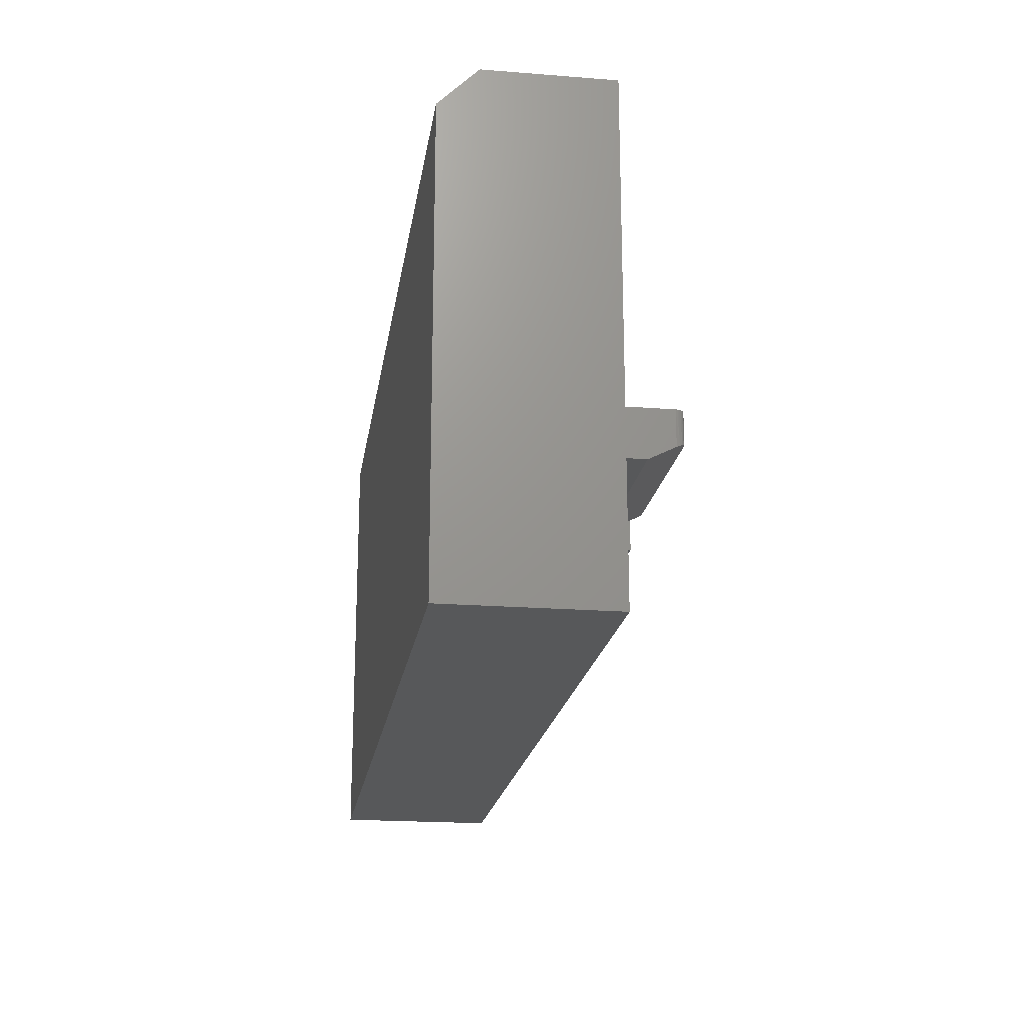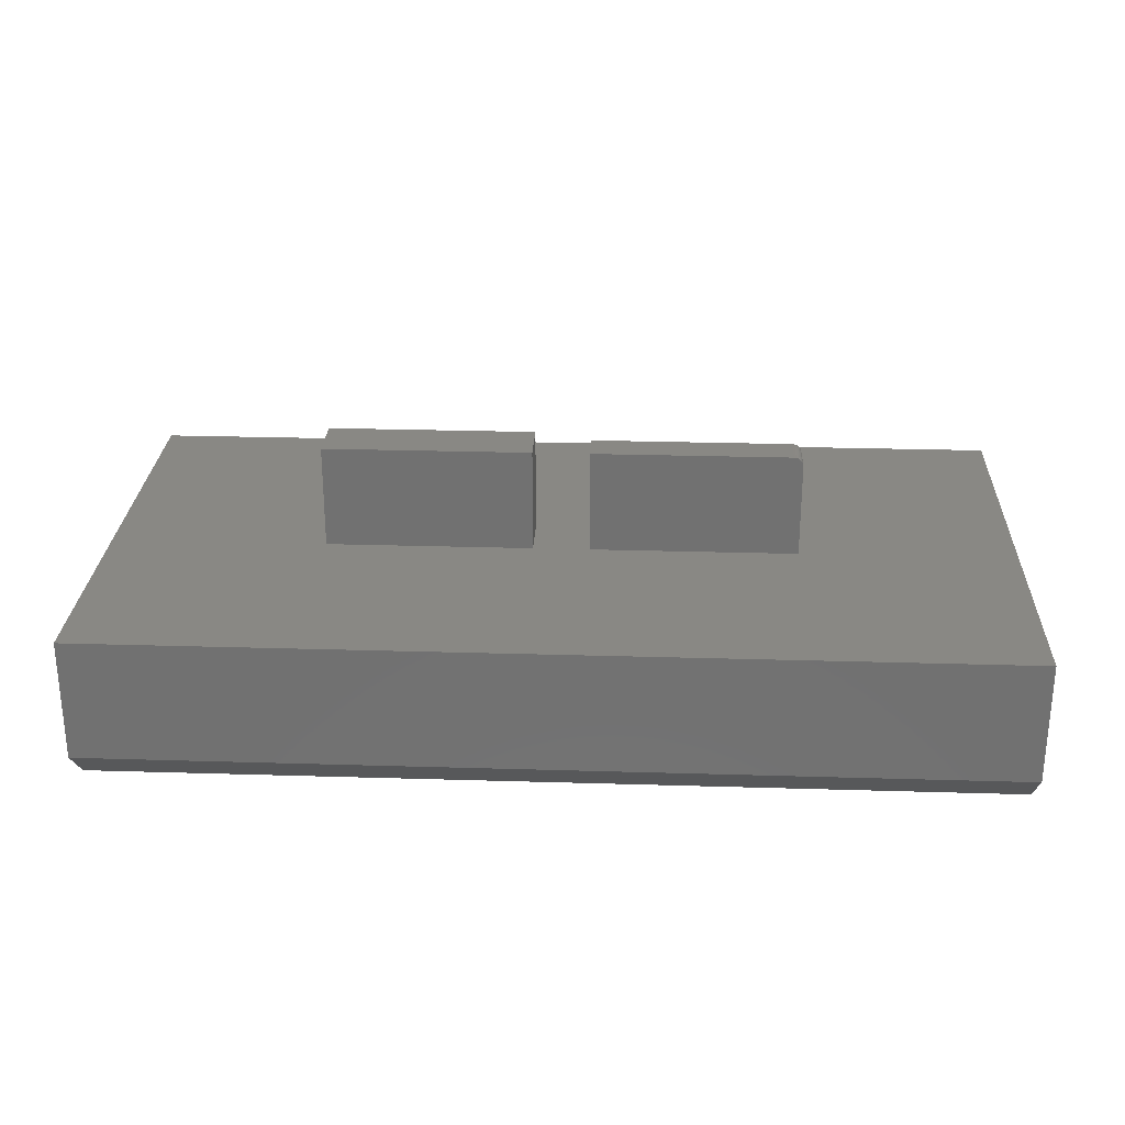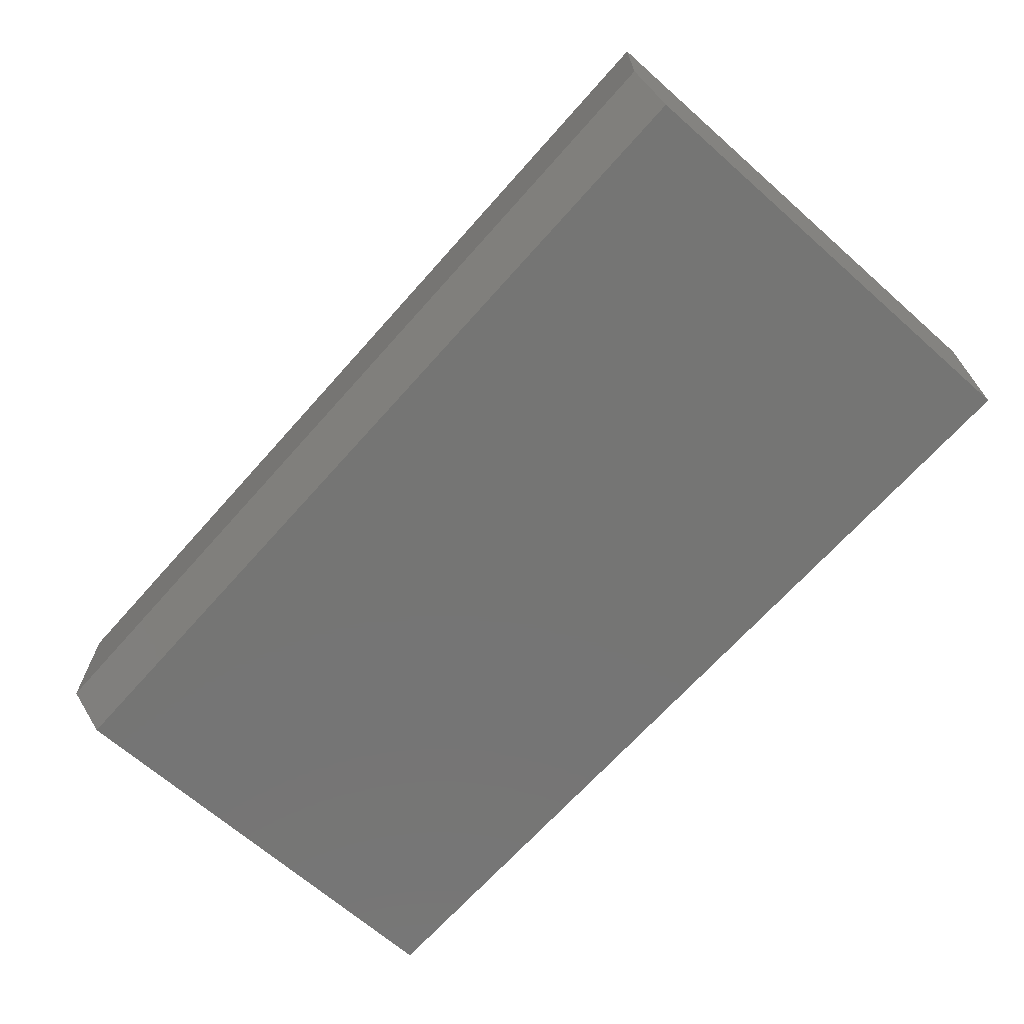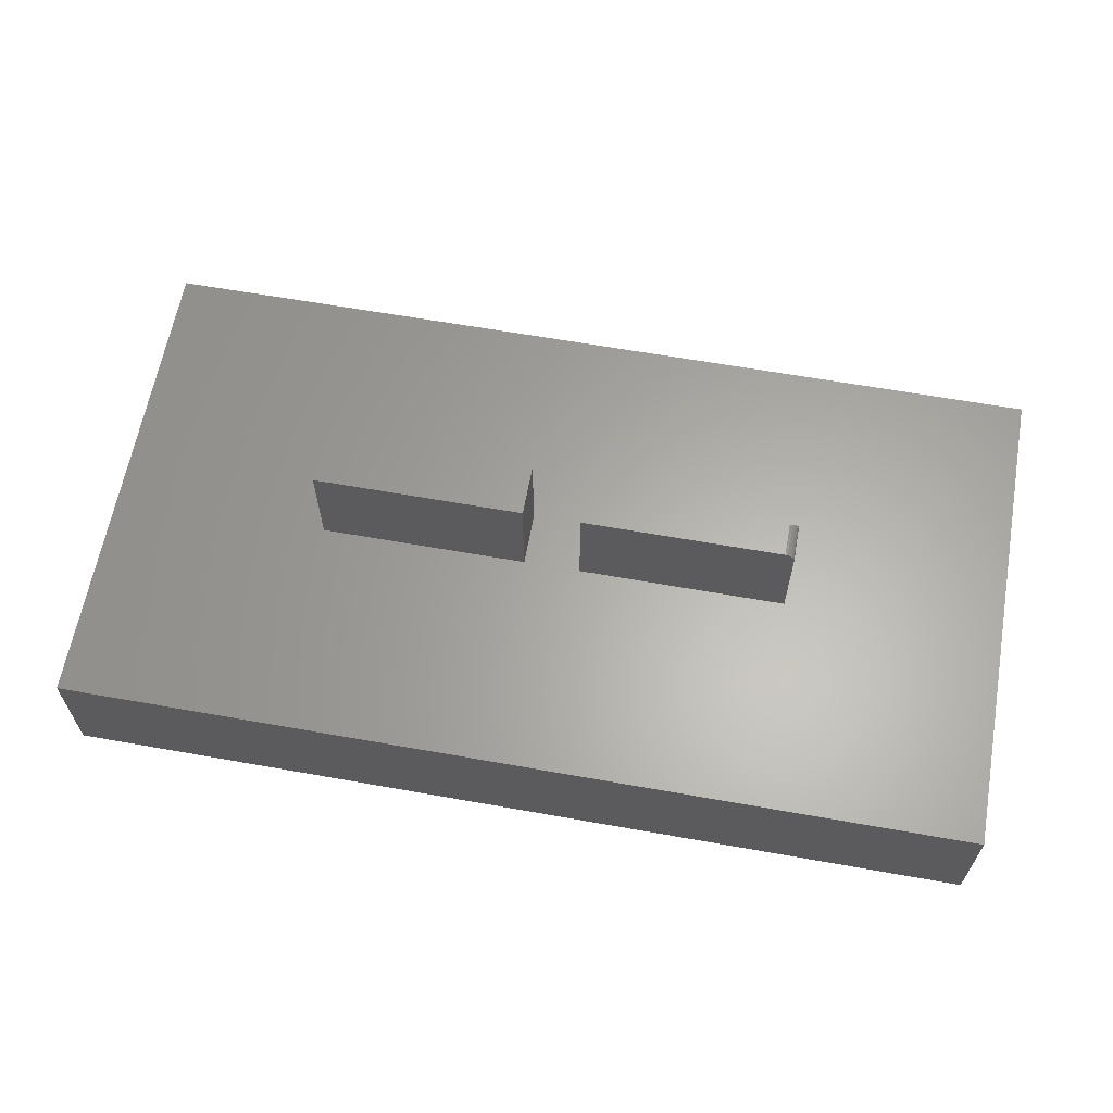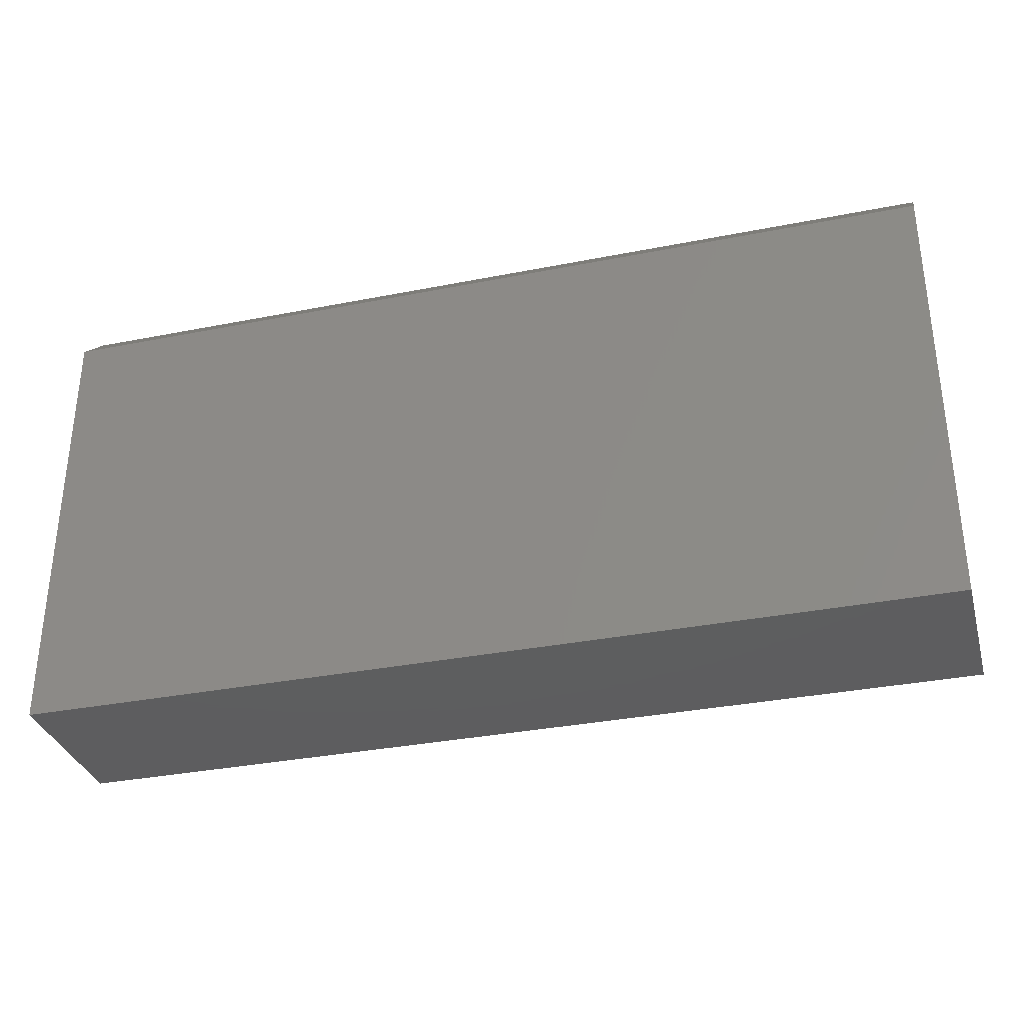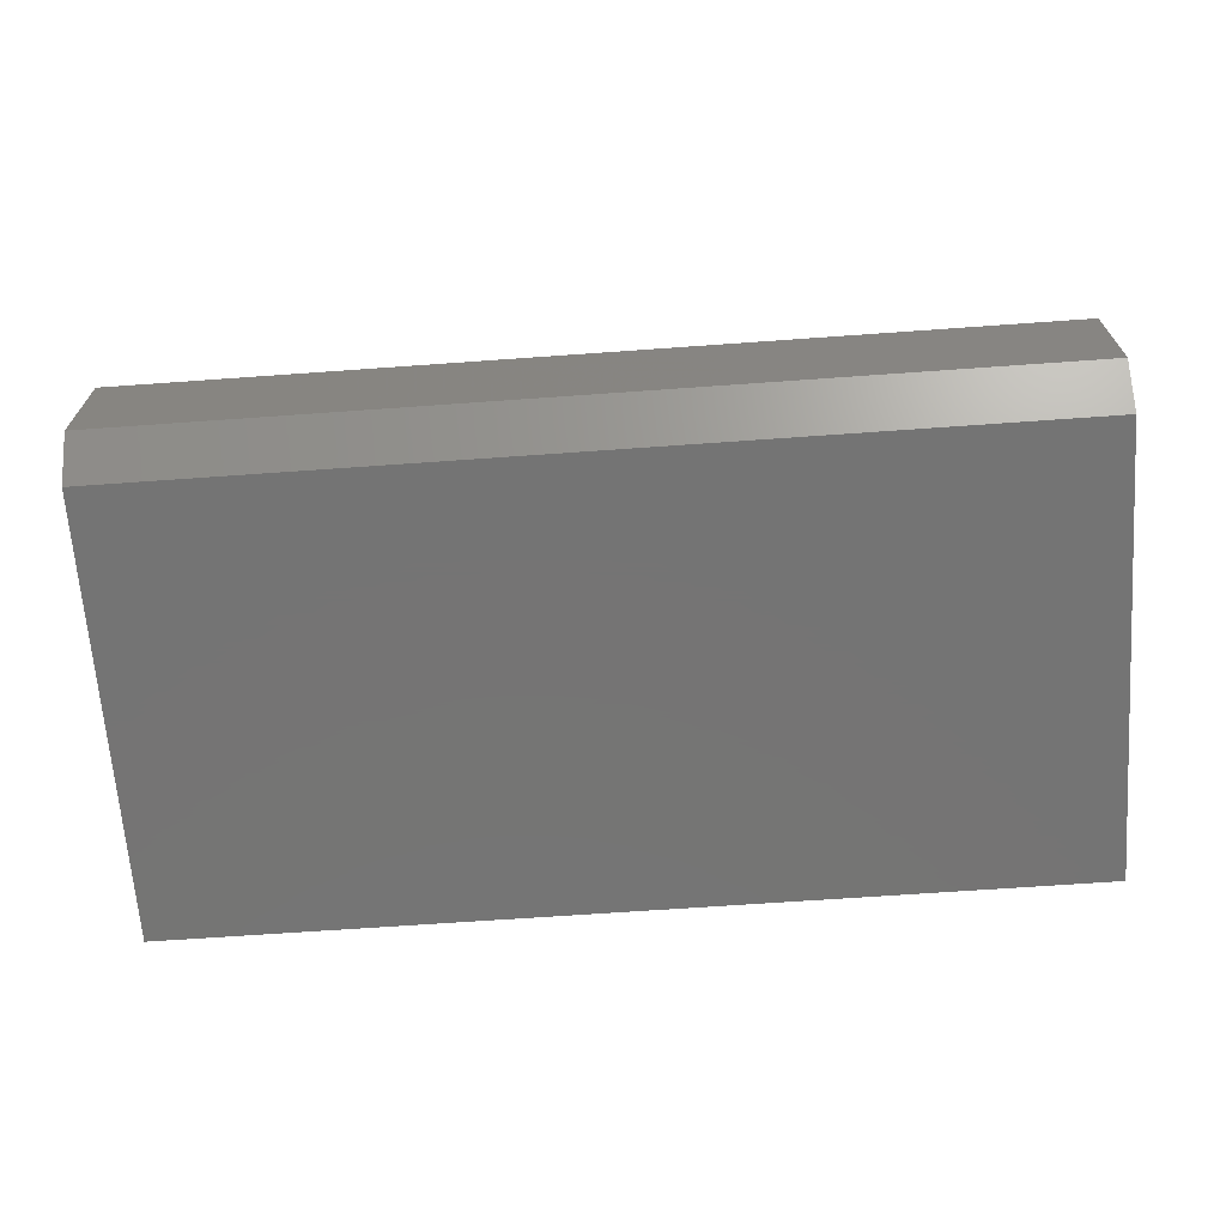
<metadata>
{"format":"stl","ext":"stl","renderer":"f3d","projection":"perspective","resolution":1024,"background":"white","views":[{"elev":-19.7,"azim":-98.3,"up":"+Y"},{"elev":26.5,"azim":-177.3,"up":"+Z"},{"elev":-67.2,"azim":-131.5,"up":"+Z"},{"elev":62.9,"azim":-169.8,"up":"+Z"},{"elev":-33.3,"azim":-164.8,"up":"+Y"},{"elev":-66.8,"azim":-175.9,"up":"+Z"}]}
</metadata>
<code>
# stl→obj: 41 verts, 78 faces
v 0 0 0.1328
v 0.75 0 0.1328
v 0.5703 0.1797 0.1328
v 0.3984 0.1797 0.1328
v 0.3516 0.1797 0.1328
v 0.1797 0.1797 0.1328
v 0.1797 0.2231 0.1328
v 0 0.4026 0.1328
v 0.3516 0.2231 0.1328
v 0.3984 0.2231 0.1328
v 0.5703 0.2231 0.1328
v 0.75 0.4026 0.1328
v 0.3984 0.2231 0.2188
v 0.3984 0.1797 0.2188
v 0.5703 0.2231 0.2188
v 0.5703 0.1797 0.2188
v 0.1812 0.1937 0.2155
v 0.1801 0.1926 0.2134
v 0.1797 0.1914 0.2109
v 0.1797 0.1797 0.1875
v 0.3516 0.1797 0.1875
v 0.3516 0.1953 0.2188
v 0.1875 0.1953 0.2188
v 0.1851 0.1951 0.2184
v 0.1829 0.1946 0.2173
v 0.1875 0.2231 0.2188
v 0.3516 0.2231 0.2188
v 0.1797 0.2231 0.2109
v 0.1832 0.2231 0.2174
v 0.181 0.2231 0.2153
v 0.182 0.2231 0.2165
v 0.1845 0.2231 0.2182
v 0.186 0.2231 0.2186
v 0.1798 0.2231 0.2125
v 0.1803 0.2231 0.2139
v 0 0 0
v 0 0.3714 0
v 0.75 0 0
v 0.75 0.3714 0
v 0 0.4026 0.03125
v 0.75 0.4026 0.03125
f 1 2 3
f 1 3 4
f 1 4 5
f 1 5 6
f 1 6 7
f 1 7 8
f 8 7 9
f 8 9 10
f 8 10 11
f 8 11 12
f 5 4 9
f 9 4 10
f 11 3 12
f 12 3 2
f 10 4 13
f 13 4 14
f 15 11 13
f 13 11 10
f 3 11 16
f 16 11 15
f 14 4 16
f 16 4 3
f 14 16 13
f 13 16 15
f 17 18 19
f 20 21 22
f 20 22 23
f 20 23 24
f 20 24 25
f 20 25 17
f 20 17 19
f 23 22 26
f 26 22 27
f 7 6 28
f 28 6 20
f 28 20 19
f 29 30 31
f 26 27 9
f 7 30 29
f 7 29 32
f 7 32 33
f 7 33 26
f 7 26 9
f 30 7 28
f 30 28 34
f 30 34 35
f 28 18 34
f 28 19 18
f 18 35 34
f 35 18 17
f 35 17 30
f 31 30 17
f 17 25 31
f 31 25 29
f 29 25 24
f 29 24 32
f 23 26 24
f 24 26 33
f 24 33 32
f 5 9 21
f 21 9 27
f 21 27 22
f 20 6 21
f 21 6 5
f 36 37 38
f 38 37 39
f 36 1 37
f 37 1 8
f 37 8 40
f 12 41 8
f 8 41 40
f 2 38 12
f 12 38 39
f 12 39 41
f 41 39 40
f 40 39 37
f 1 36 2
f 2 36 38

</code>
